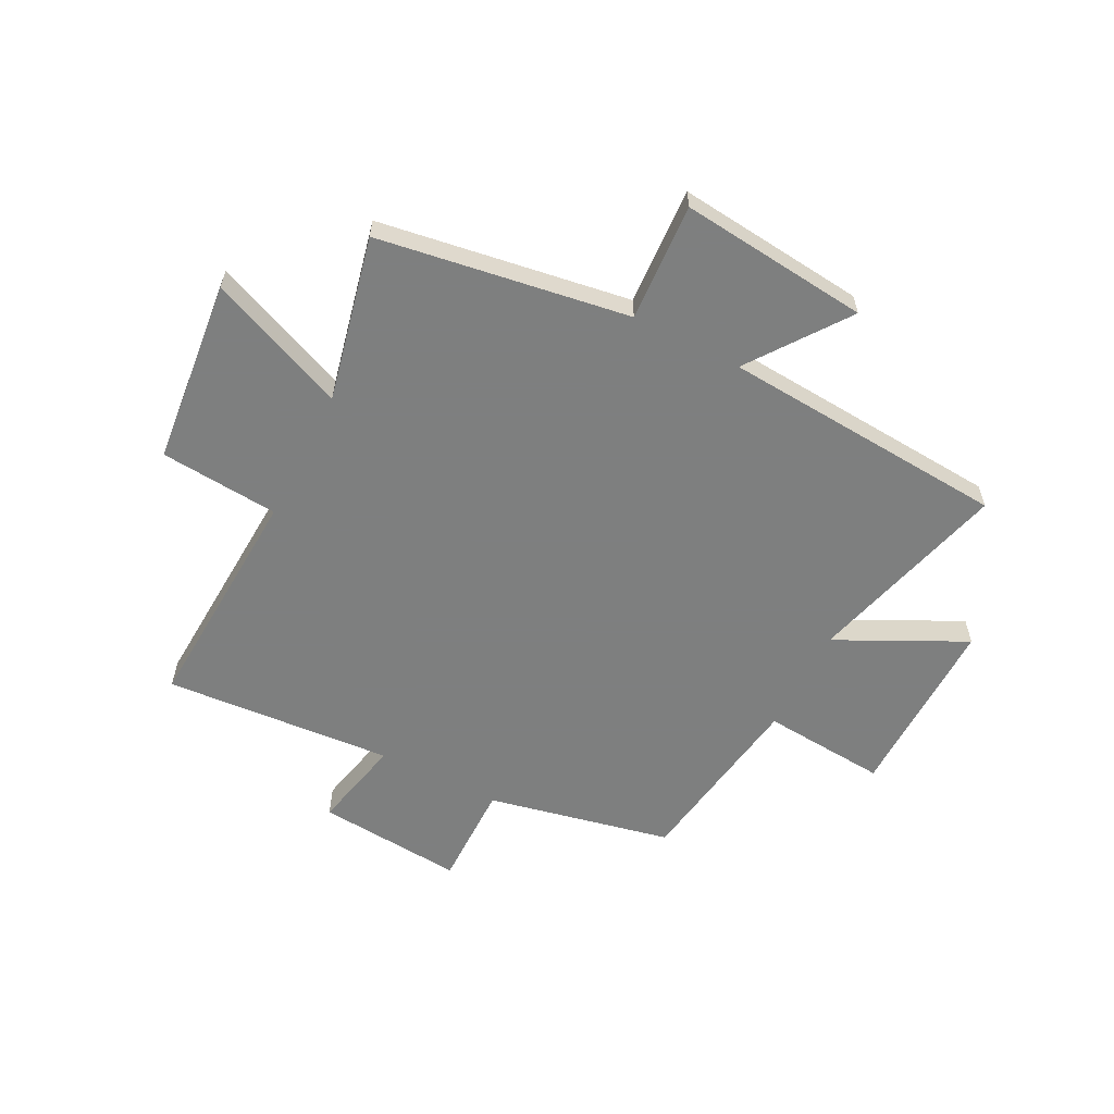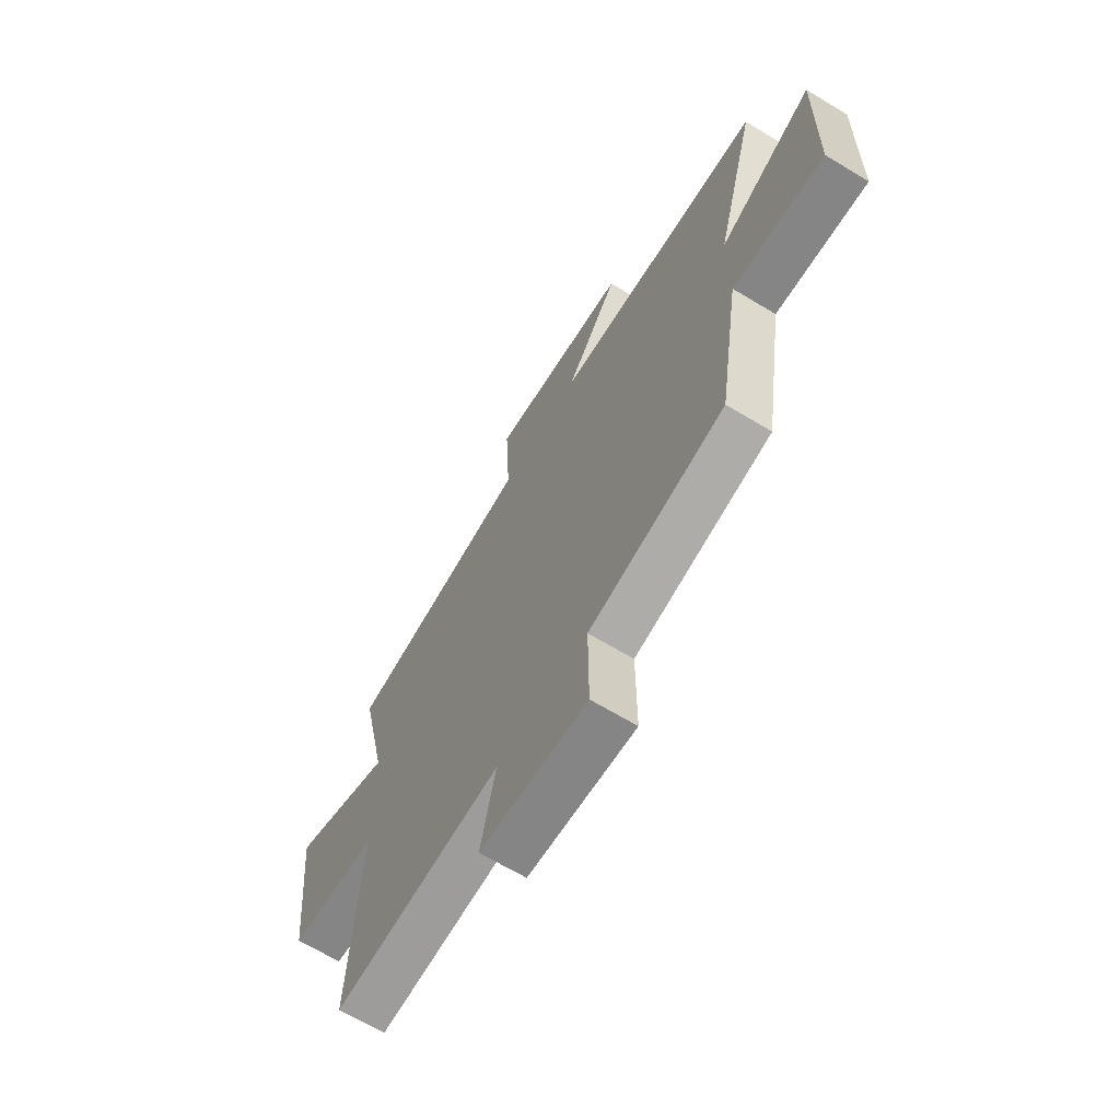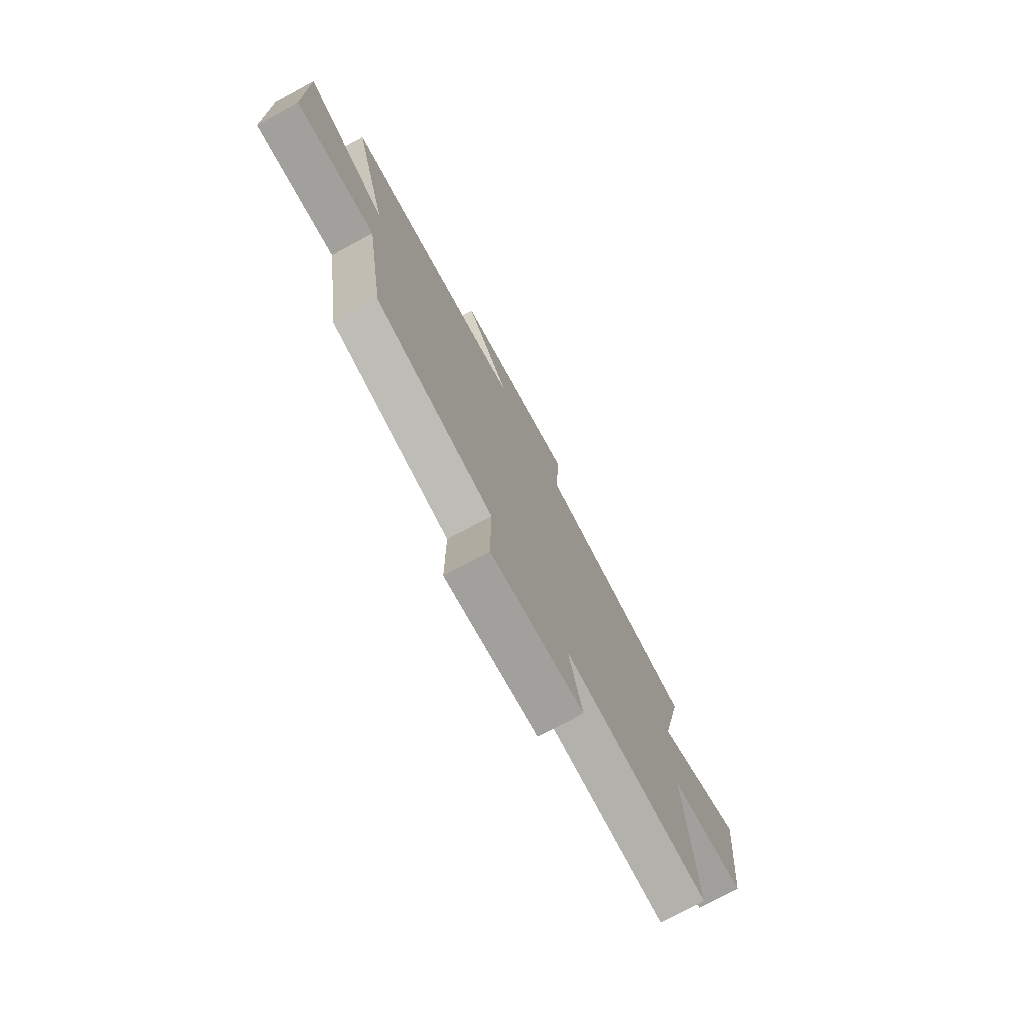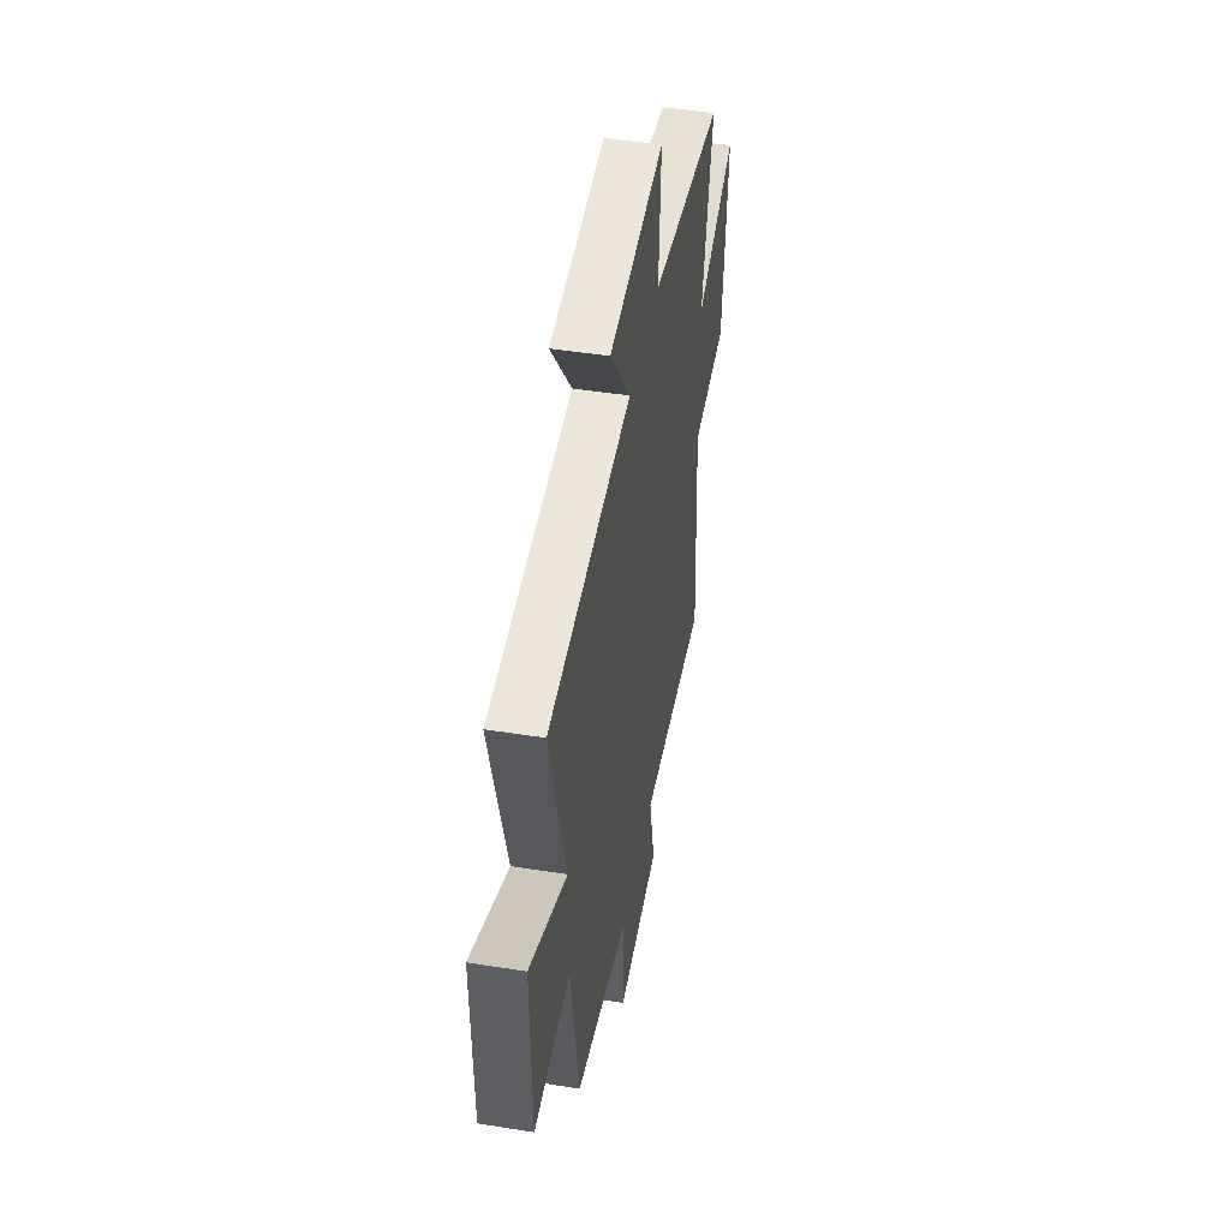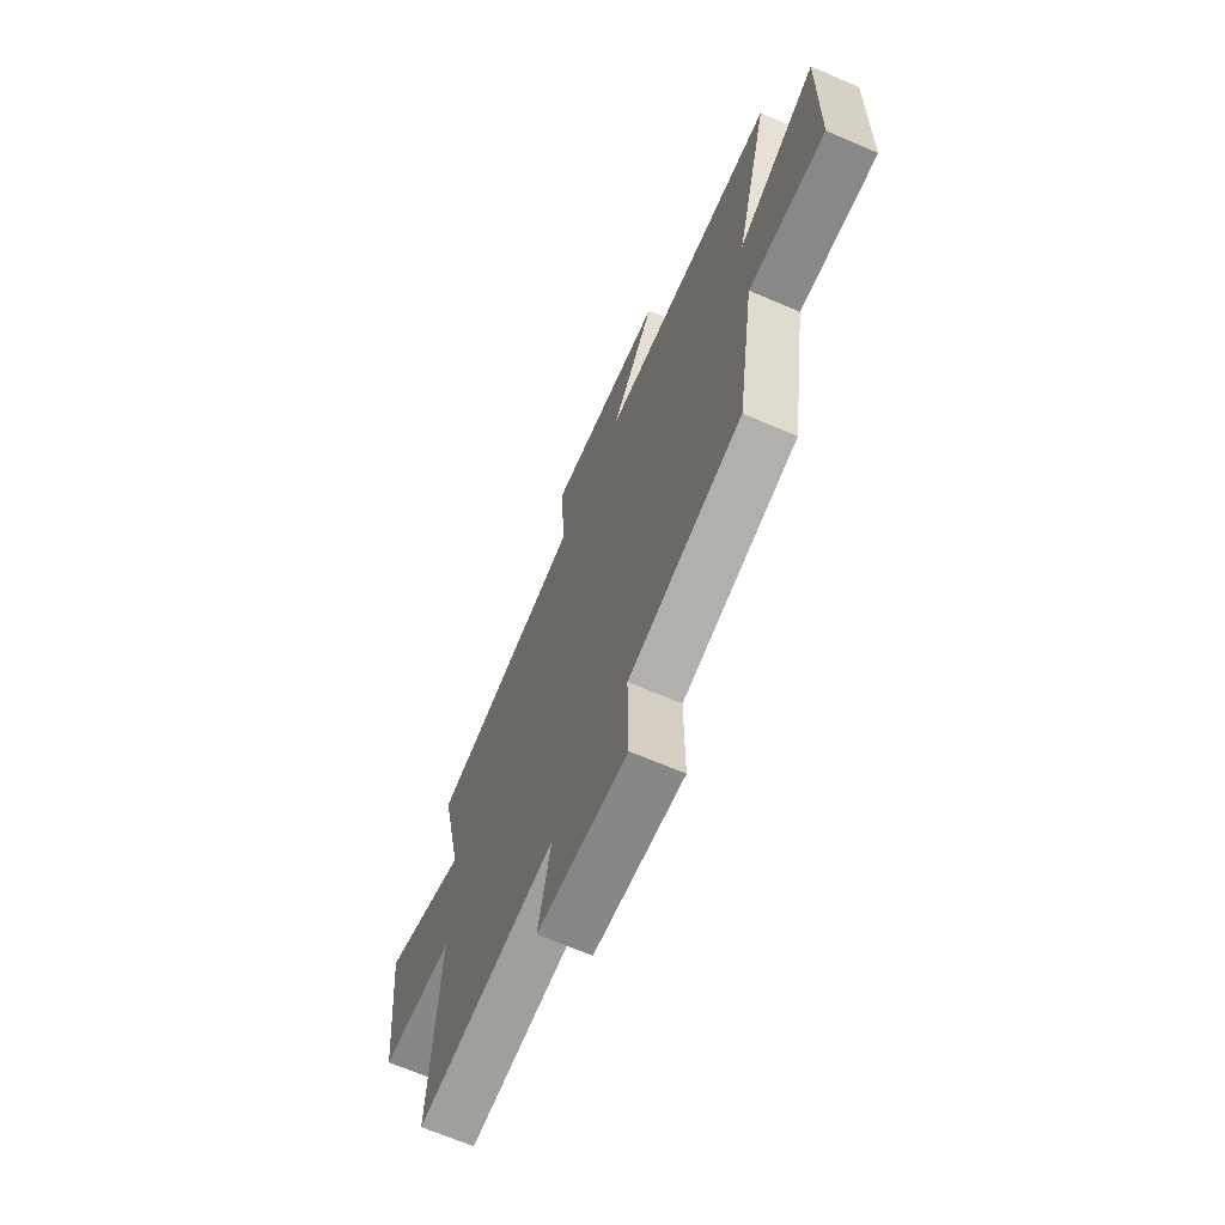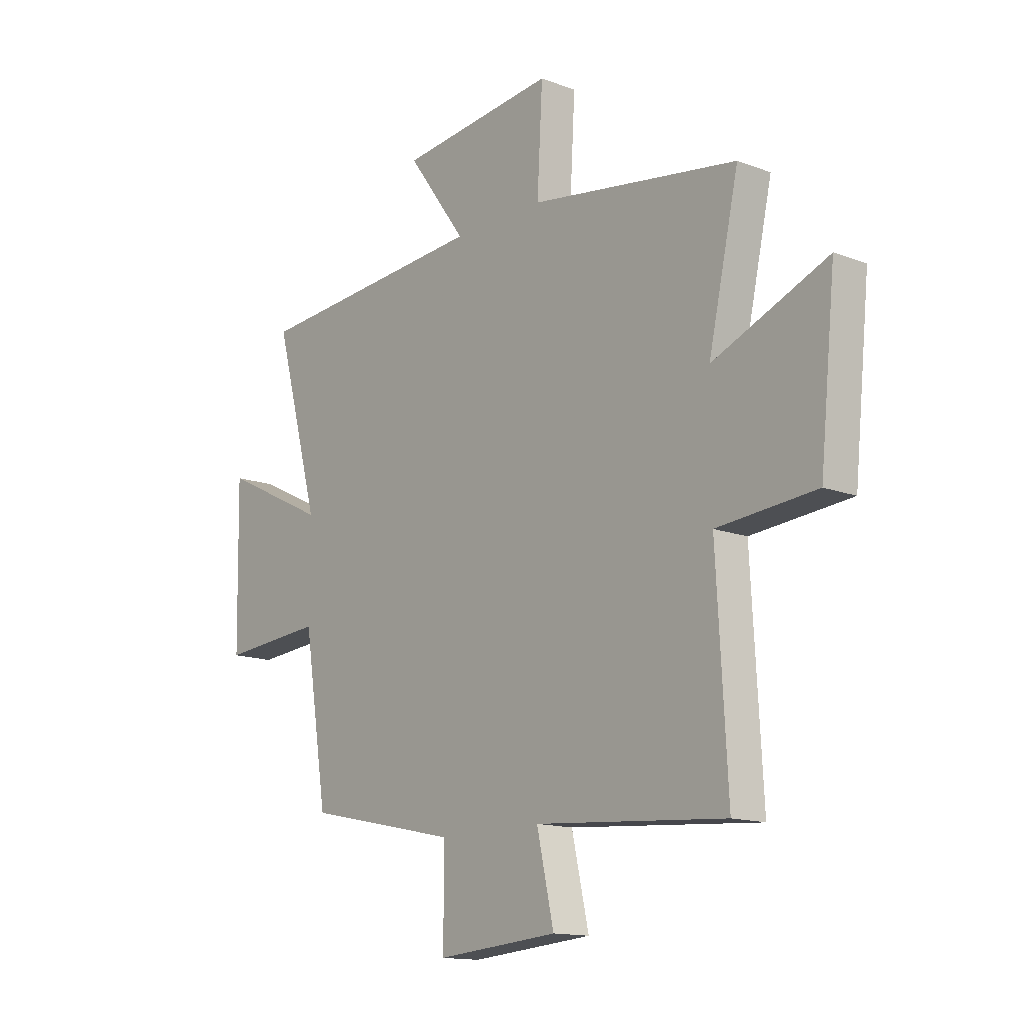
<metadata>
{"format":"obj","ext":"obj","renderer":"f3d","projection":"perspective","resolution":1024,"background":"white","views":[{"elev":-59.6,"azim":-27.1,"up":"+Y"},{"elev":-66.1,"azim":58.7,"up":"+Z"},{"elev":-75.5,"azim":118.4,"up":"+Z"},{"elev":46.9,"azim":100.3,"up":"+Z"},{"elev":-67.1,"azim":66.7,"up":"+Z"},{"elev":-14.2,"azim":-129.9,"up":"+Z"}]}
</metadata>
<code>
v -0.523 0.07 -0.531
v -0.5 0.07 -0.114
v -0.714 0.07 -0.096
v -0.748 0.07 0.236
v -0.5 0.07 0.134
v -0.566 0.07 0.43
v -0.115 0.07 0.5
v -0.127 0.07 0.712
v 0.213 0.07 0.676
v 0.085 0.07 0.5
v 0.599 0.07 0.463
v 0.5 0.07 0.1
v 0.73 0.07 0.214
v 0.724 0.07 -0.118
v 0.5 0.07 -0.1
v 0.448 0.07 -0.429
v 0.116 0.07 -0.5
v 0.117 0.07 -0.688
v -0.147 0.07 -0.666
v -0.11 0.07 -0.5
v -0.523 0 -0.531
v -0.5 0 -0.114
v -0.714 0 -0.096
v -0.748 0 0.236
v -0.5 0 0.134
v -0.566 0 0.43
v -0.115 0 0.5
v -0.127 0 0.712
v 0.213 0 0.676
v 0.085 0 0.5
v 0.599 0 0.463
v 0.5 0 0.1
v 0.73 0 0.214
v 0.724 0 -0.118
v 0.5 0 -0.1
v 0.448 0 -0.429
v 0.116 0 -0.5
v 0.117 0 -0.688
v -0.147 0 -0.666
v -0.11 0 -0.5
f 17 18 19 20
f 15 16 17 20
f 15 20 1 2
f 12 13 14 15
f 12 15 2 3
f 10 11 12 3
f 7 8 9 10
f 5 6 7 10
f 5 10 3
f 3 4 5
f 40 39 38 37
f 40 37 36 35
f 22 21 40 35
f 35 34 33 32
f 23 22 35 32
f 23 32 31 30
f 30 29 28 27
f 30 27 26 25
f 23 30 25
f 25 24 23
f 1 21 22 2
f 2 22 23 3
f 3 23 24 4
f 4 24 25 5
f 5 25 26 6
f 6 26 27 7
f 7 27 28 8
f 8 28 29 9
f 9 29 30 10
f 10 30 31 11
f 11 31 32 12
f 12 32 33 13
f 13 33 34 14
f 14 34 35 15
f 15 35 36 16
f 16 36 37 17
f 17 37 38 18
f 18 38 39 19
f 19 39 40 20
f 20 40 21 1

</code>
